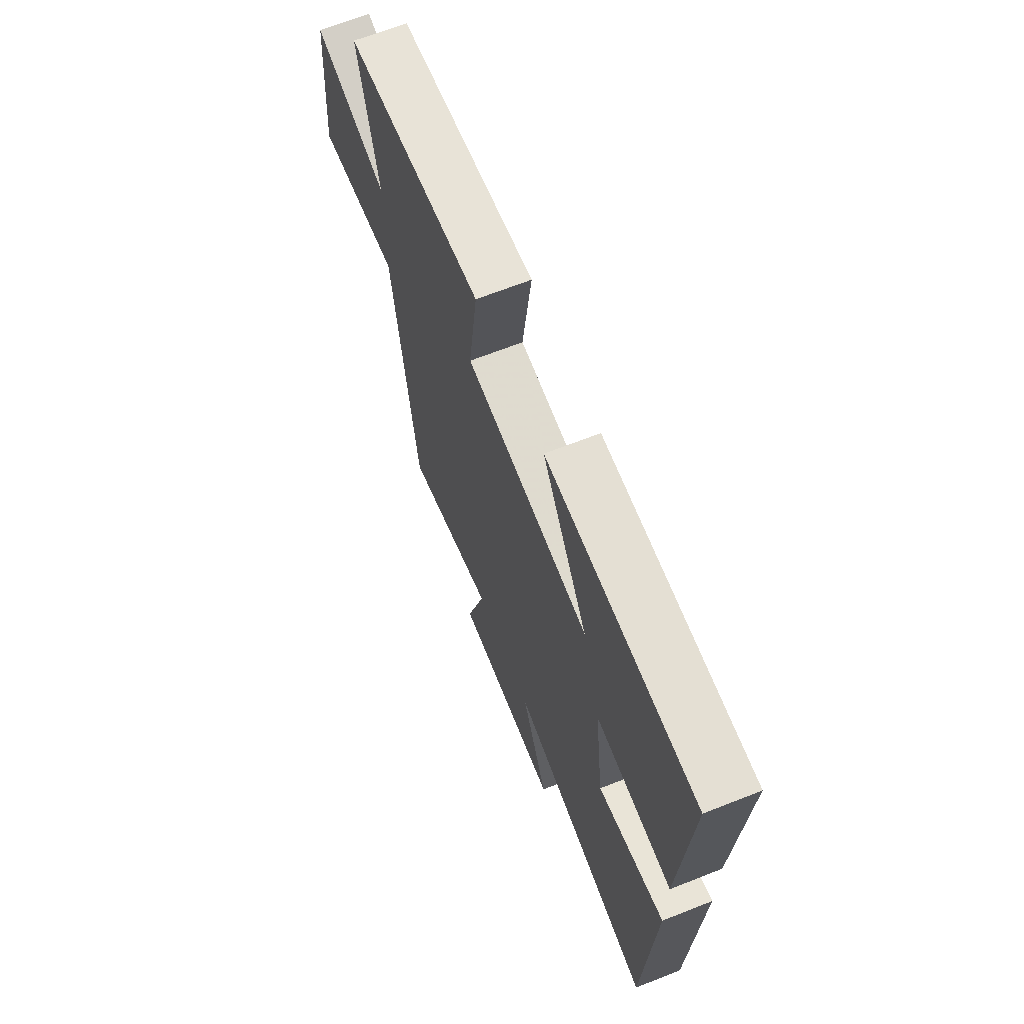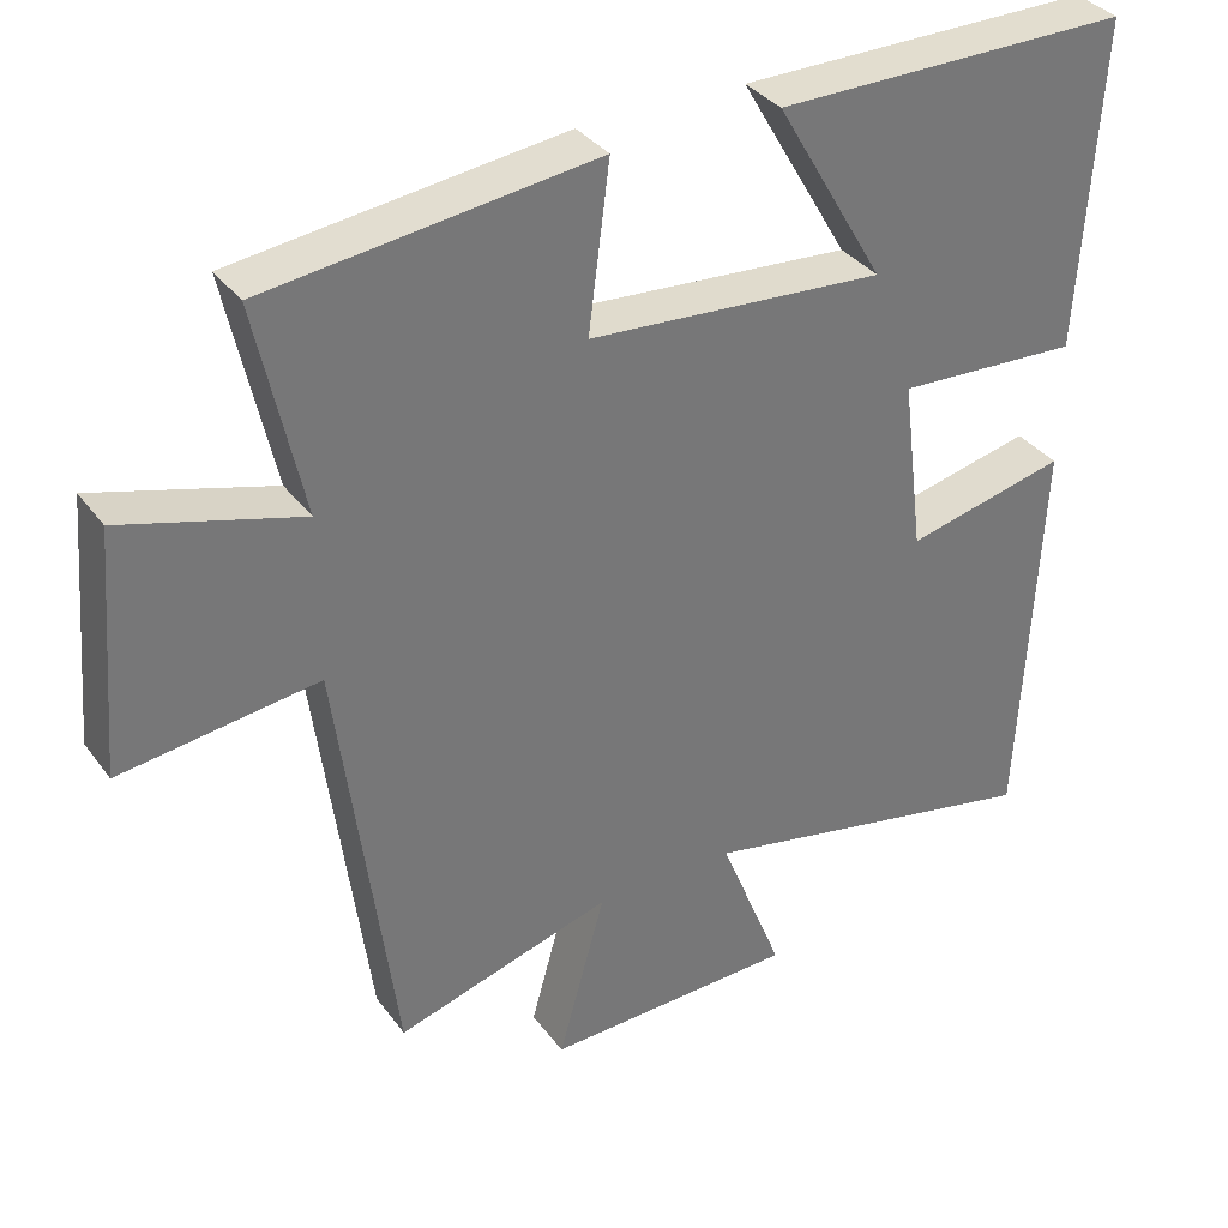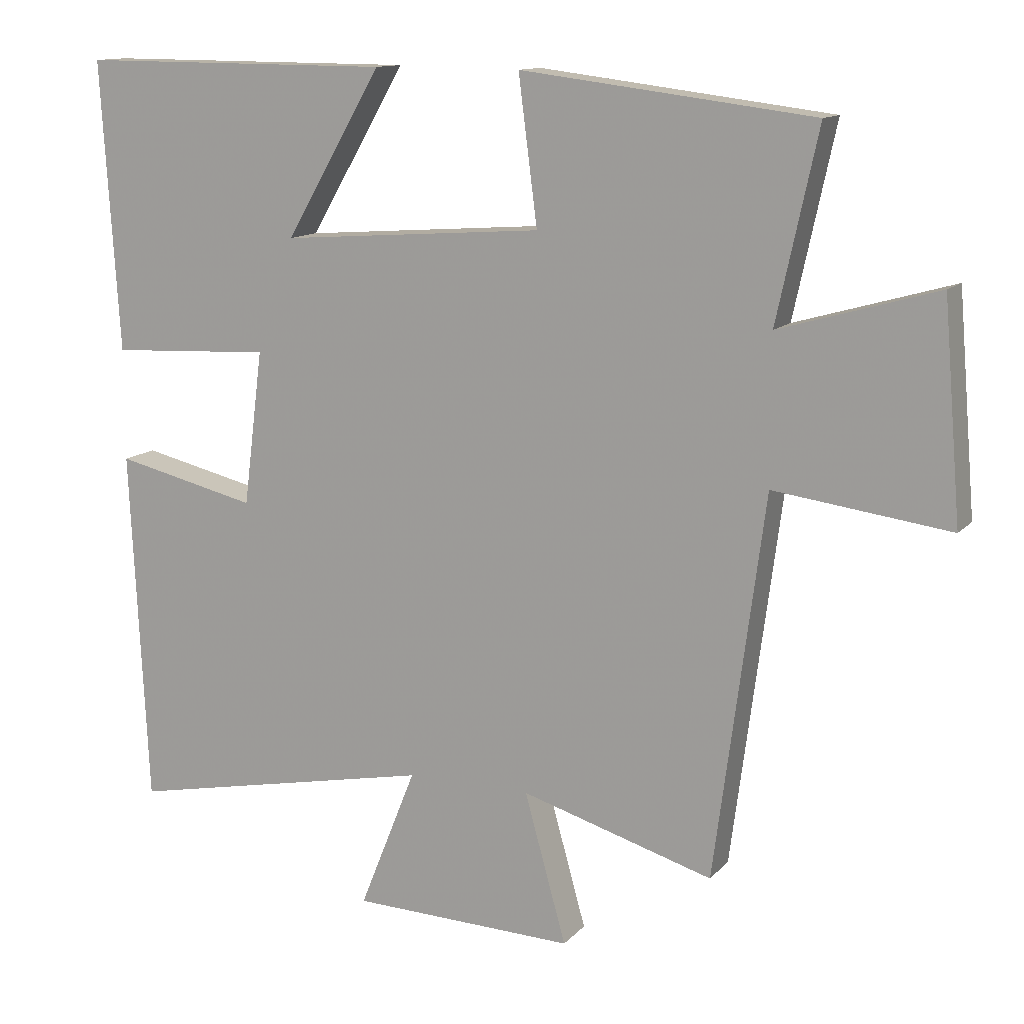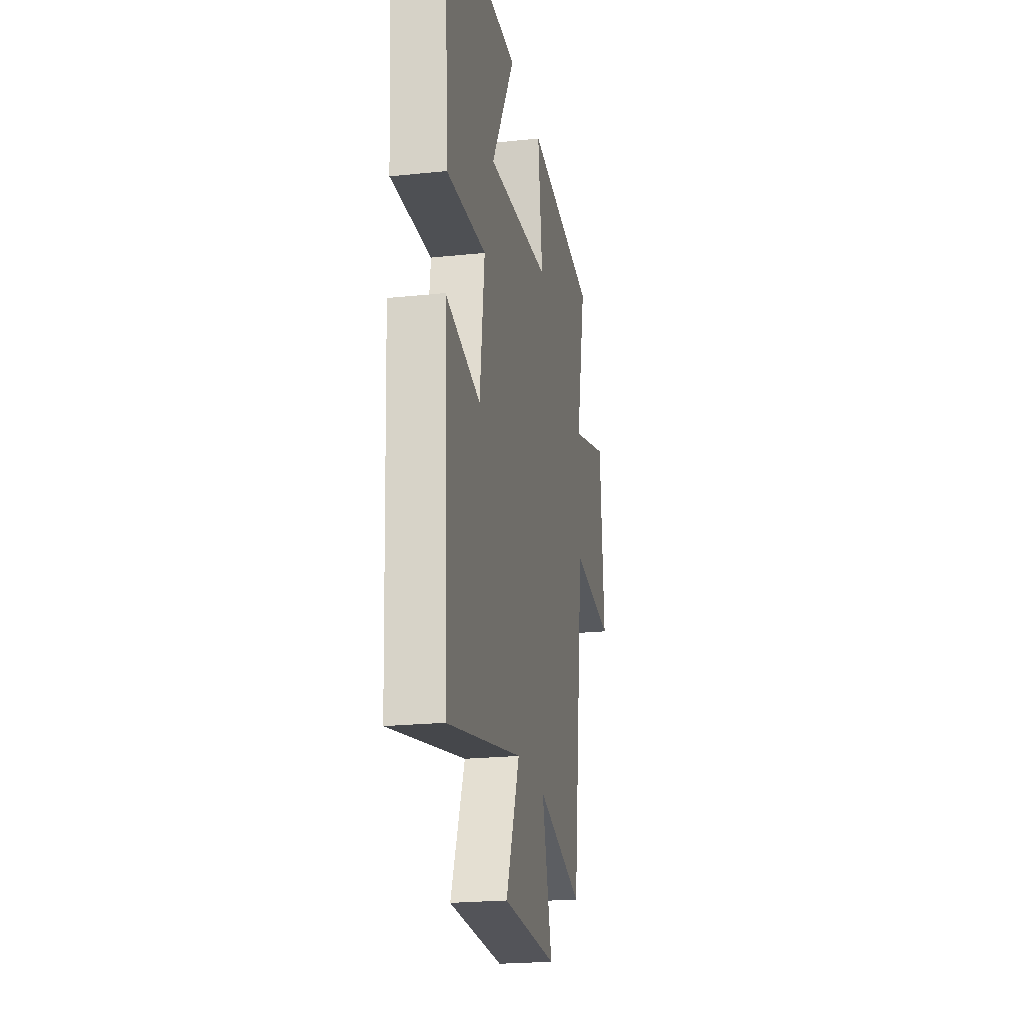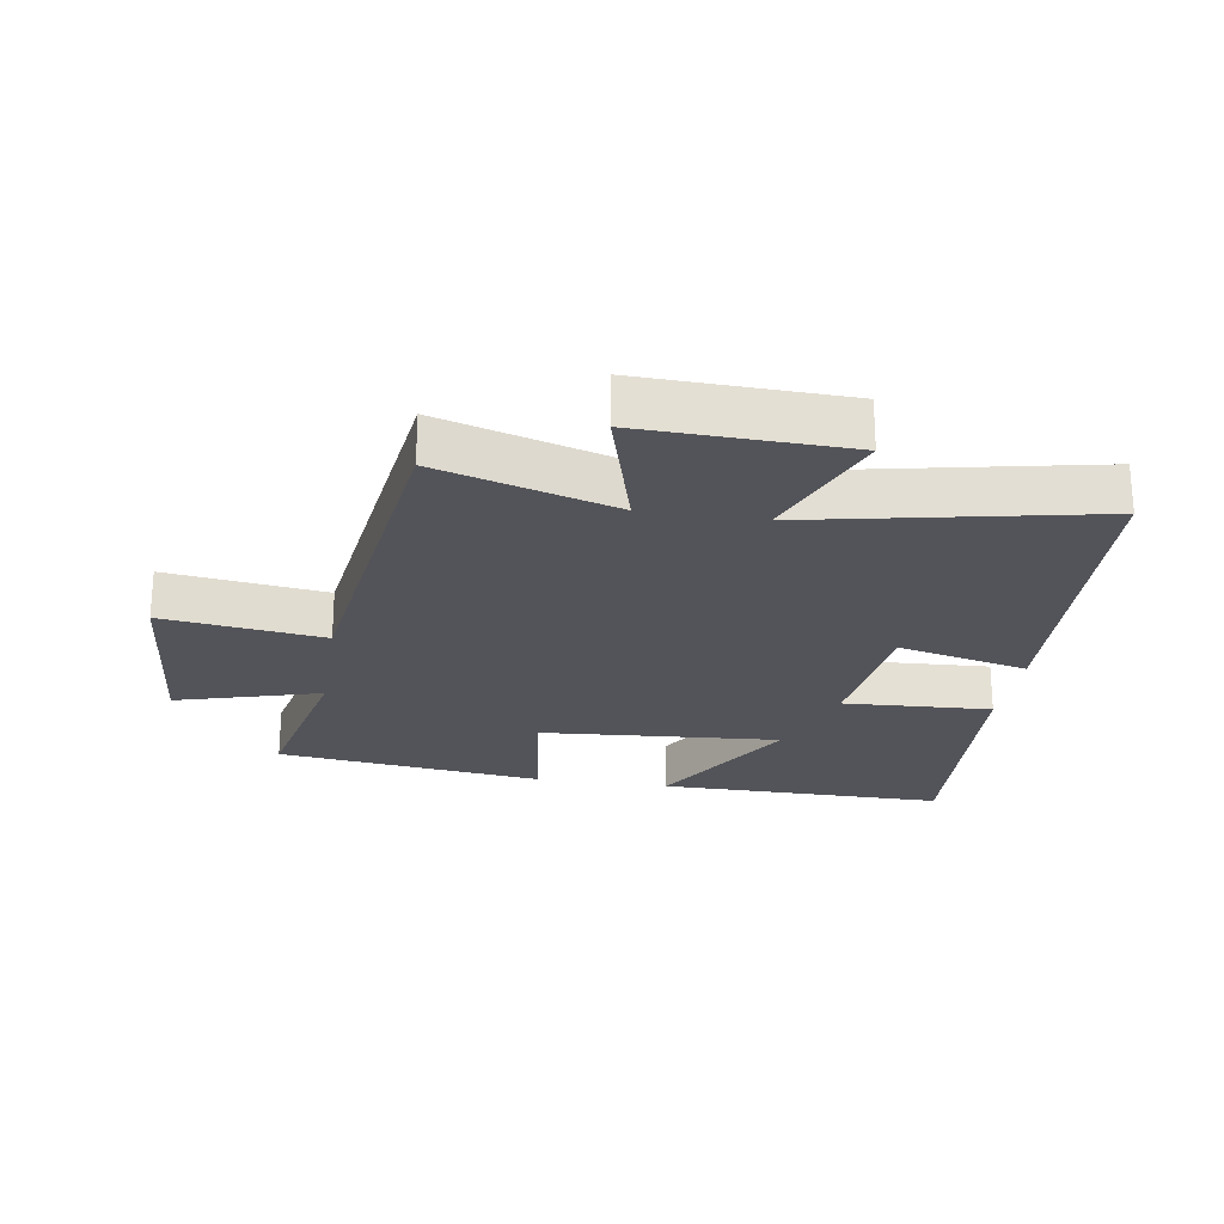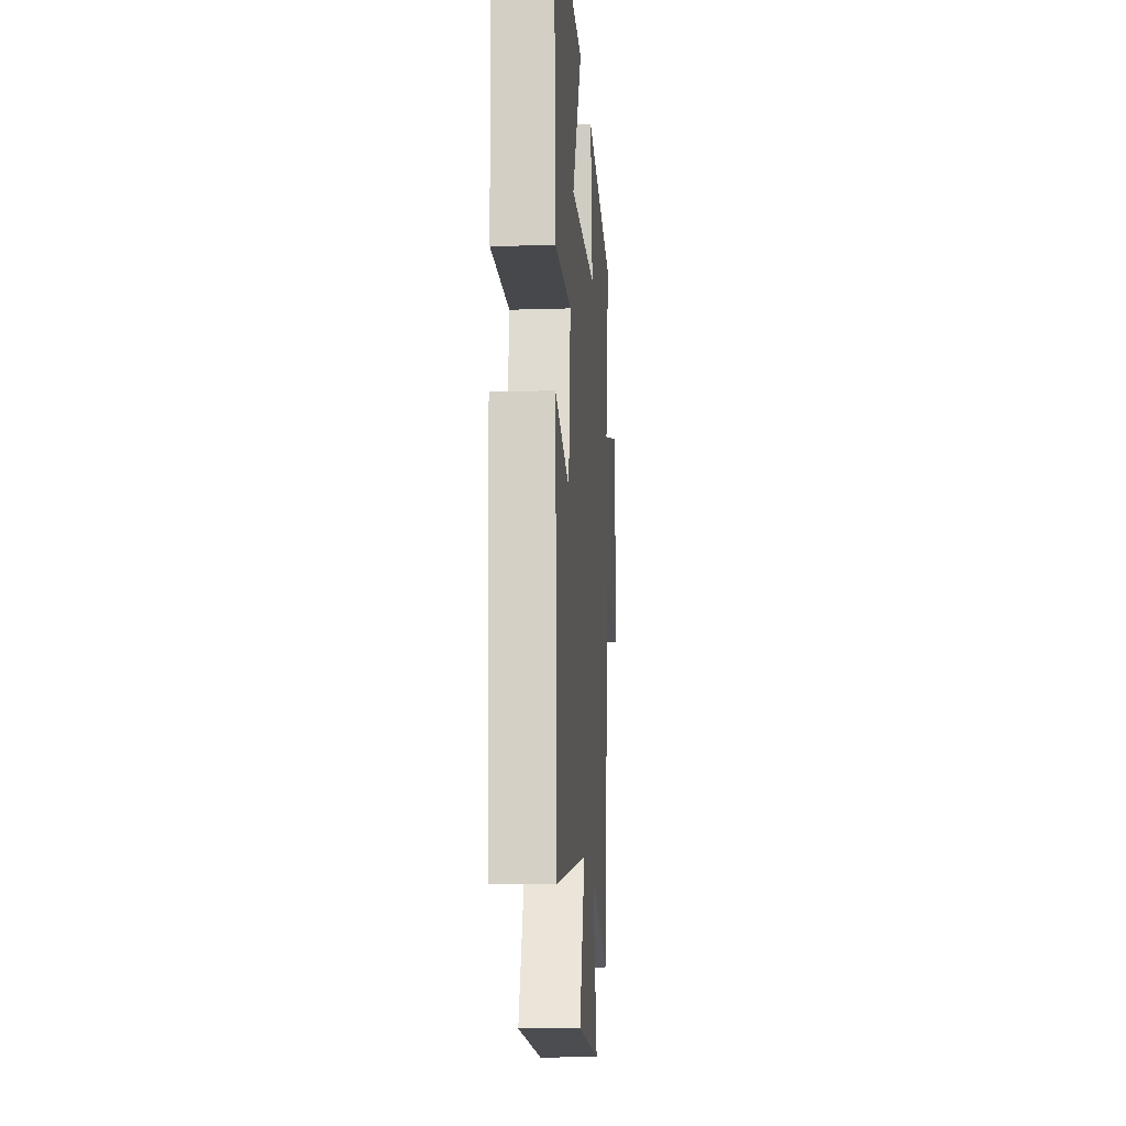
<metadata>
{"format":"obj","ext":"obj","renderer":"f3d","projection":"perspective","resolution":1024,"background":"white","views":[{"elev":67.0,"azim":-111.6,"up":"+Z"},{"elev":34.8,"azim":148.8,"up":"+Z"},{"elev":12.6,"azim":25.2,"up":"+Z"},{"elev":-21.9,"azim":-79.5,"up":"+Z"},{"elev":-23.8,"azim":171.0,"up":"+Y"},{"elev":-14.3,"azim":-86.0,"up":"+Z"}]}
</metadata>
<code>
v 0.559 0.07 0.448
v 0.5 0.07 0.177
v 0.726 0.07 0.242
v 0.752 0.07 -0.066
v 0.5 0.07 -0.033
v 0.428 0.07 -0.582
v 0.151 0.07 -0.5
v 0.211 0.07 -0.715
v -0.111 0.07 -0.705
v -0.029 0.07 -0.5
v -0.475 0.07 -0.59
v -0.5 0.07 -0.077
v -0.295 0.07 -0.125
v -0.267 0.07 0.097
v -0.5 0.07 0.085
v -0.526 0.07 0.502
v -0.073 0.07 0.5
v -0.212 0.07 0.262
v 0.166 0.07 0.29
v 0.139 0.07 0.5
v 0.559 0 0.448
v 0.5 0 0.177
v 0.726 0 0.242
v 0.752 0 -0.066
v 0.5 0 -0.033
v 0.428 0 -0.582
v 0.151 0 -0.5
v 0.211 0 -0.715
v -0.111 0 -0.705
v -0.029 0 -0.5
v -0.475 0 -0.59
v -0.5 0 -0.077
v -0.295 0 -0.125
v -0.267 0 0.097
v -0.5 0 0.085
v -0.526 0 0.502
v -0.073 0 0.5
v -0.212 0 0.262
v 0.166 0 0.29
v 0.139 0 0.5
f 19 20 1 2
f 18 19 2
f 15 16 17 18
f 14 15 18 2
f 13 14 2
f 10 11 12 13
f 10 13 2 3
f 7 8 9 10
f 5 6 7
f 5 7 10
f 3 4 5
f 3 5 10
f 22 21 40 39
f 22 39 38
f 38 37 36 35
f 22 38 35 34
f 22 34 33
f 33 32 31 30
f 23 22 33 30
f 30 29 28 27
f 27 26 25
f 30 27 25
f 25 24 23
f 30 25 23
f 1 21 22 2
f 2 22 23 3
f 3 23 24 4
f 4 24 25 5
f 5 25 26 6
f 6 26 27 7
f 7 27 28 8
f 8 28 29 9
f 9 29 30 10
f 10 30 31 11
f 11 31 32 12
f 12 32 33 13
f 13 33 34 14
f 14 34 35 15
f 15 35 36 16
f 16 36 37 17
f 17 37 38 18
f 18 38 39 19
f 19 39 40 20
f 20 40 21 1

</code>
